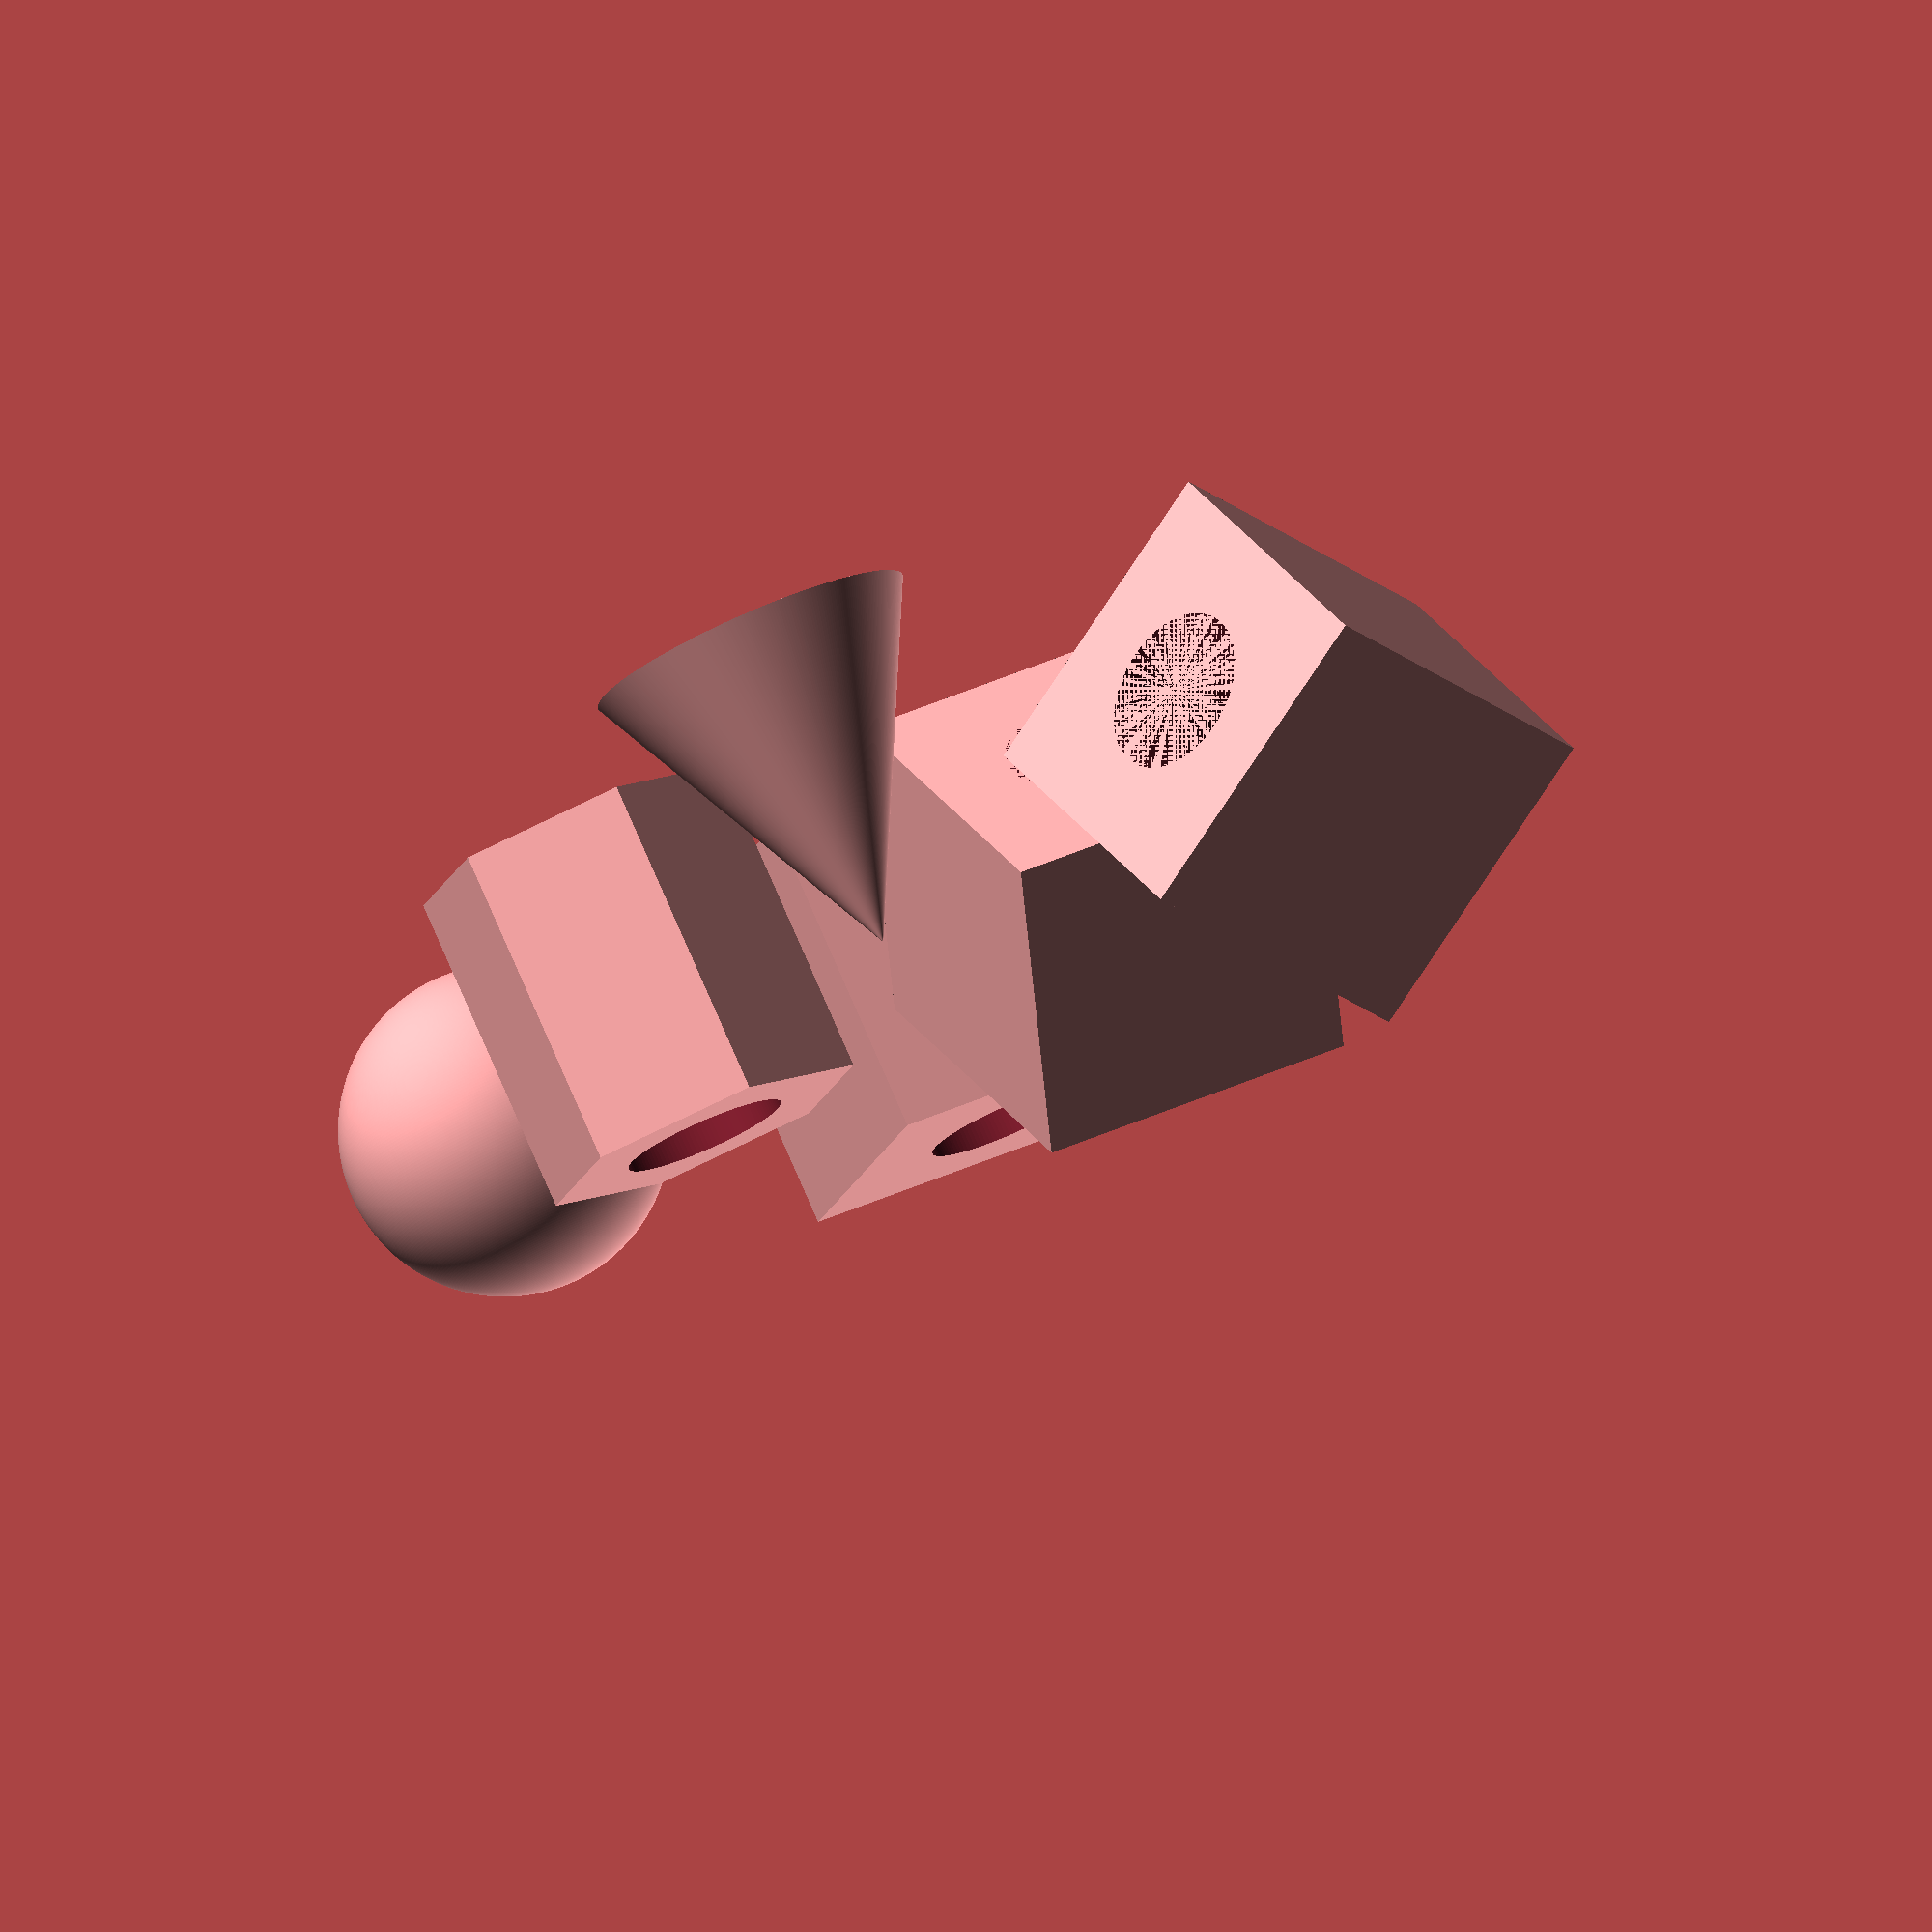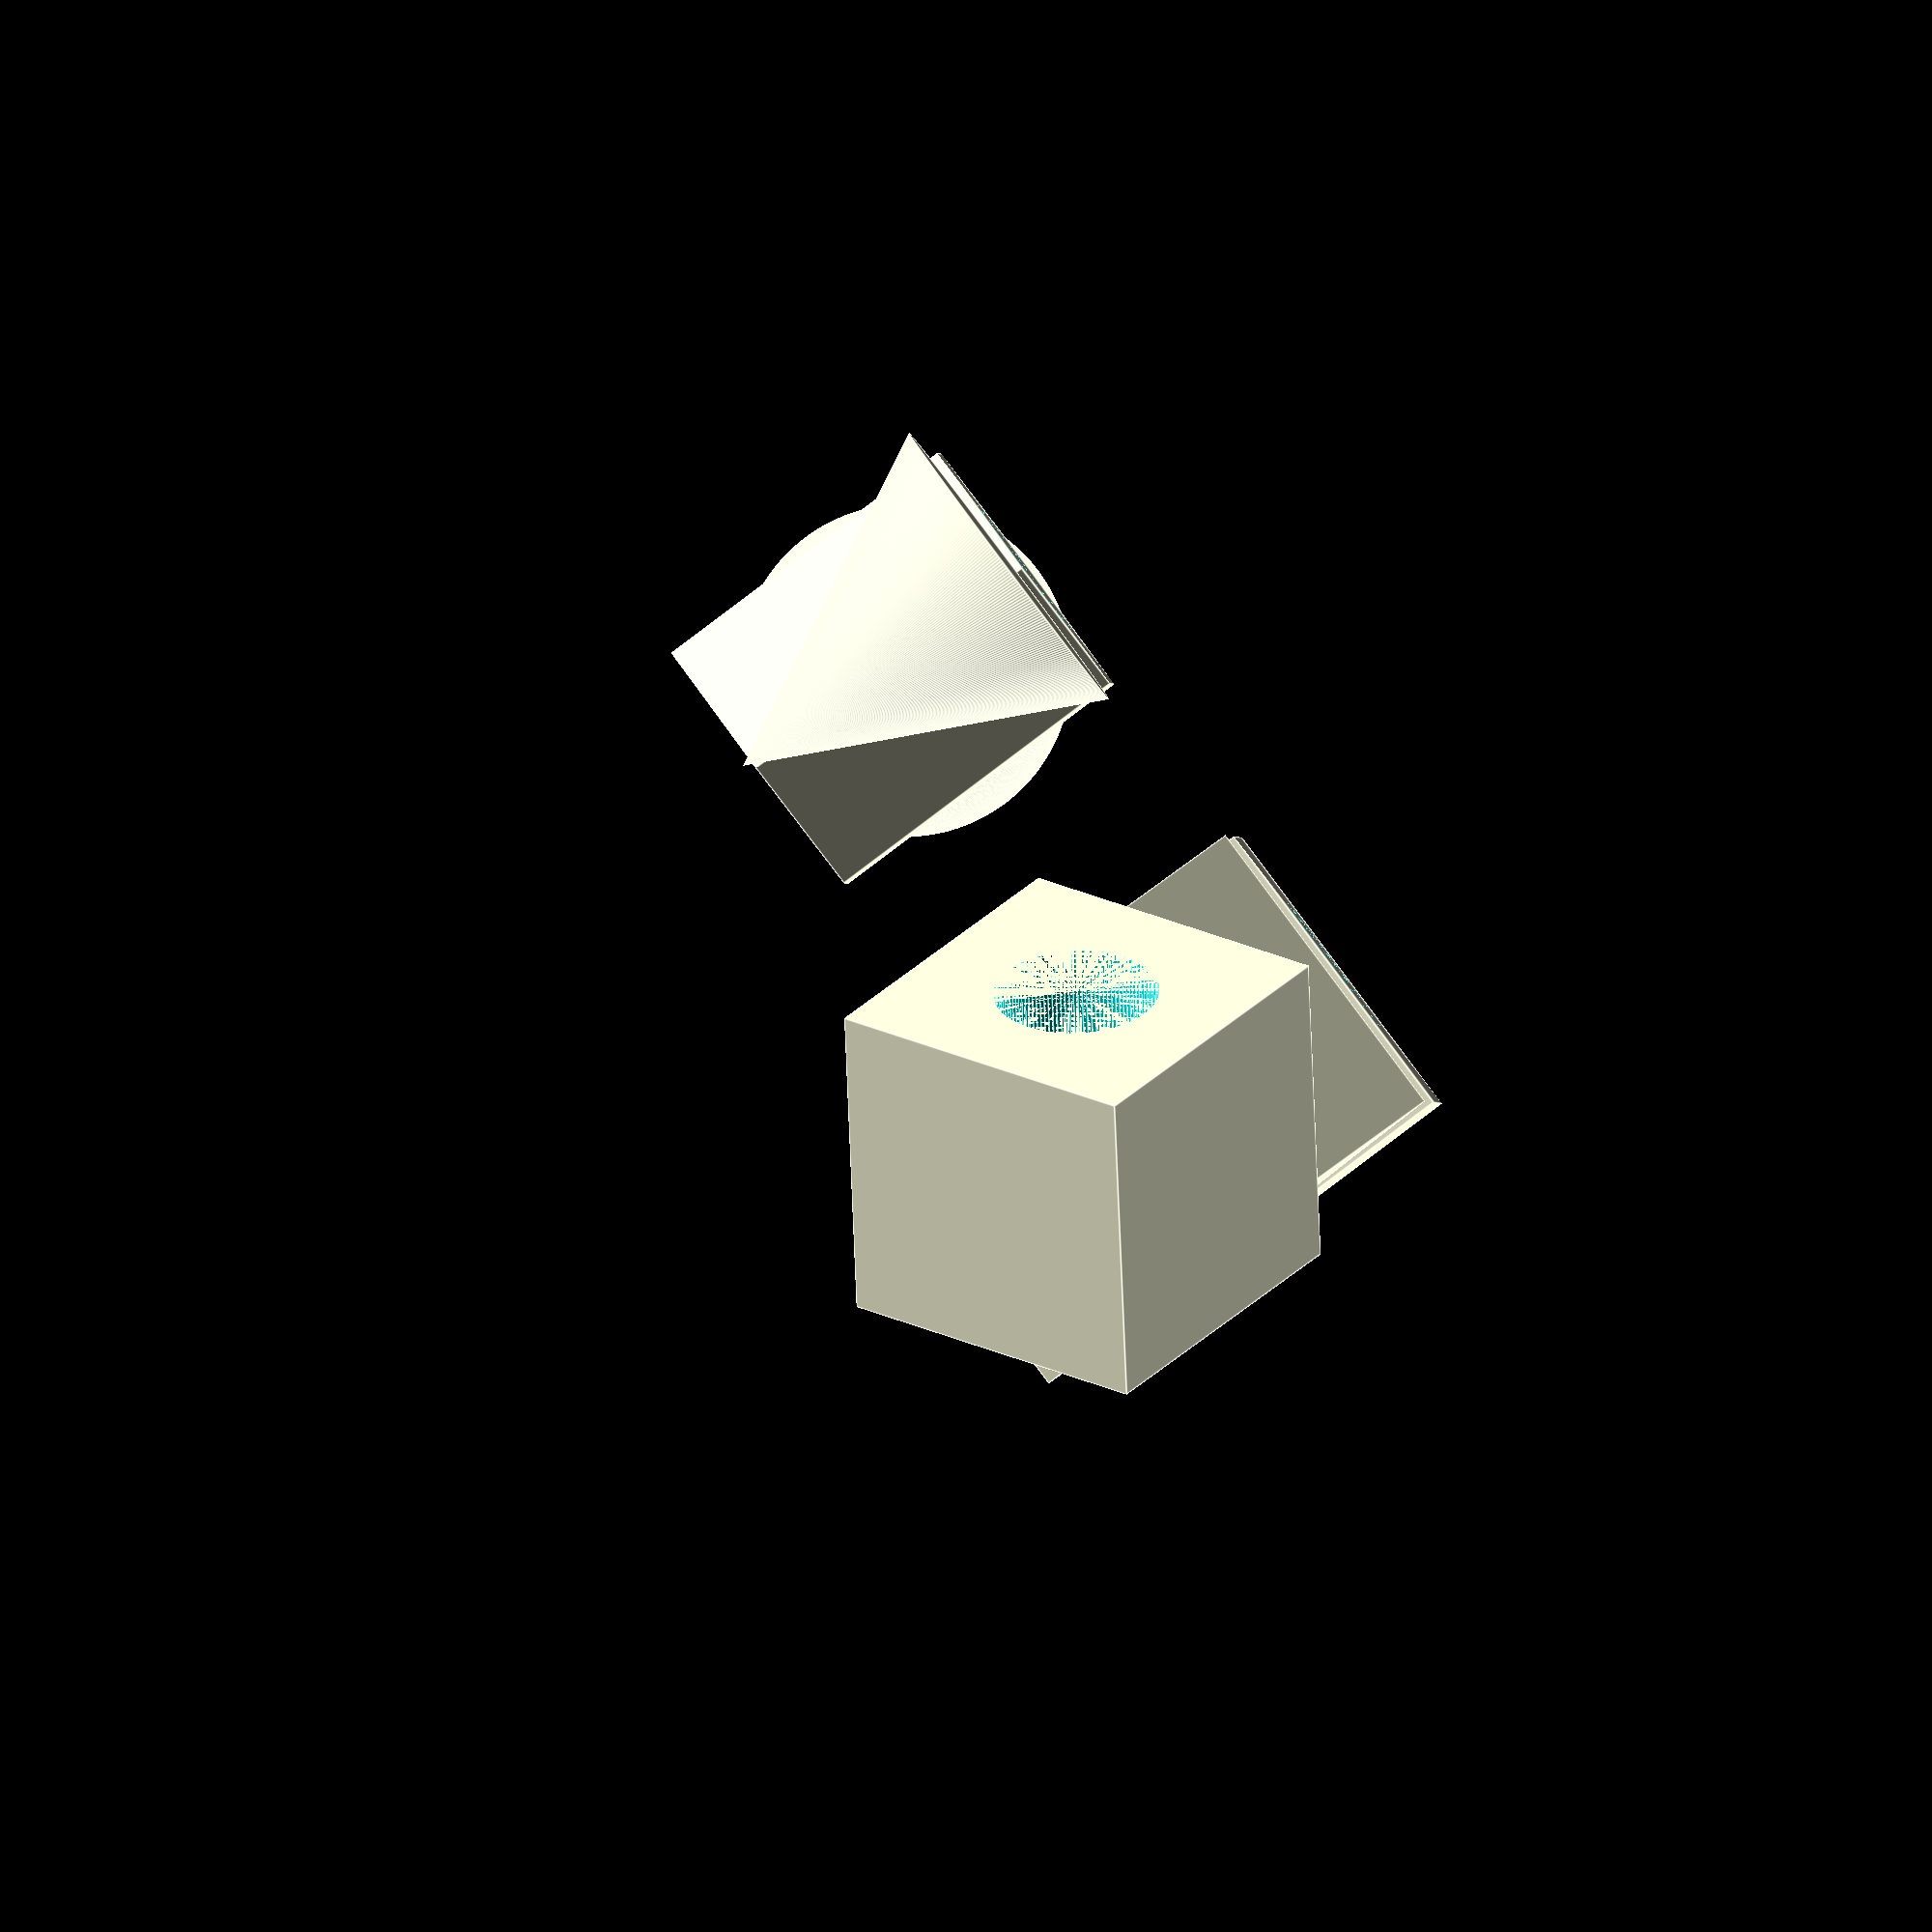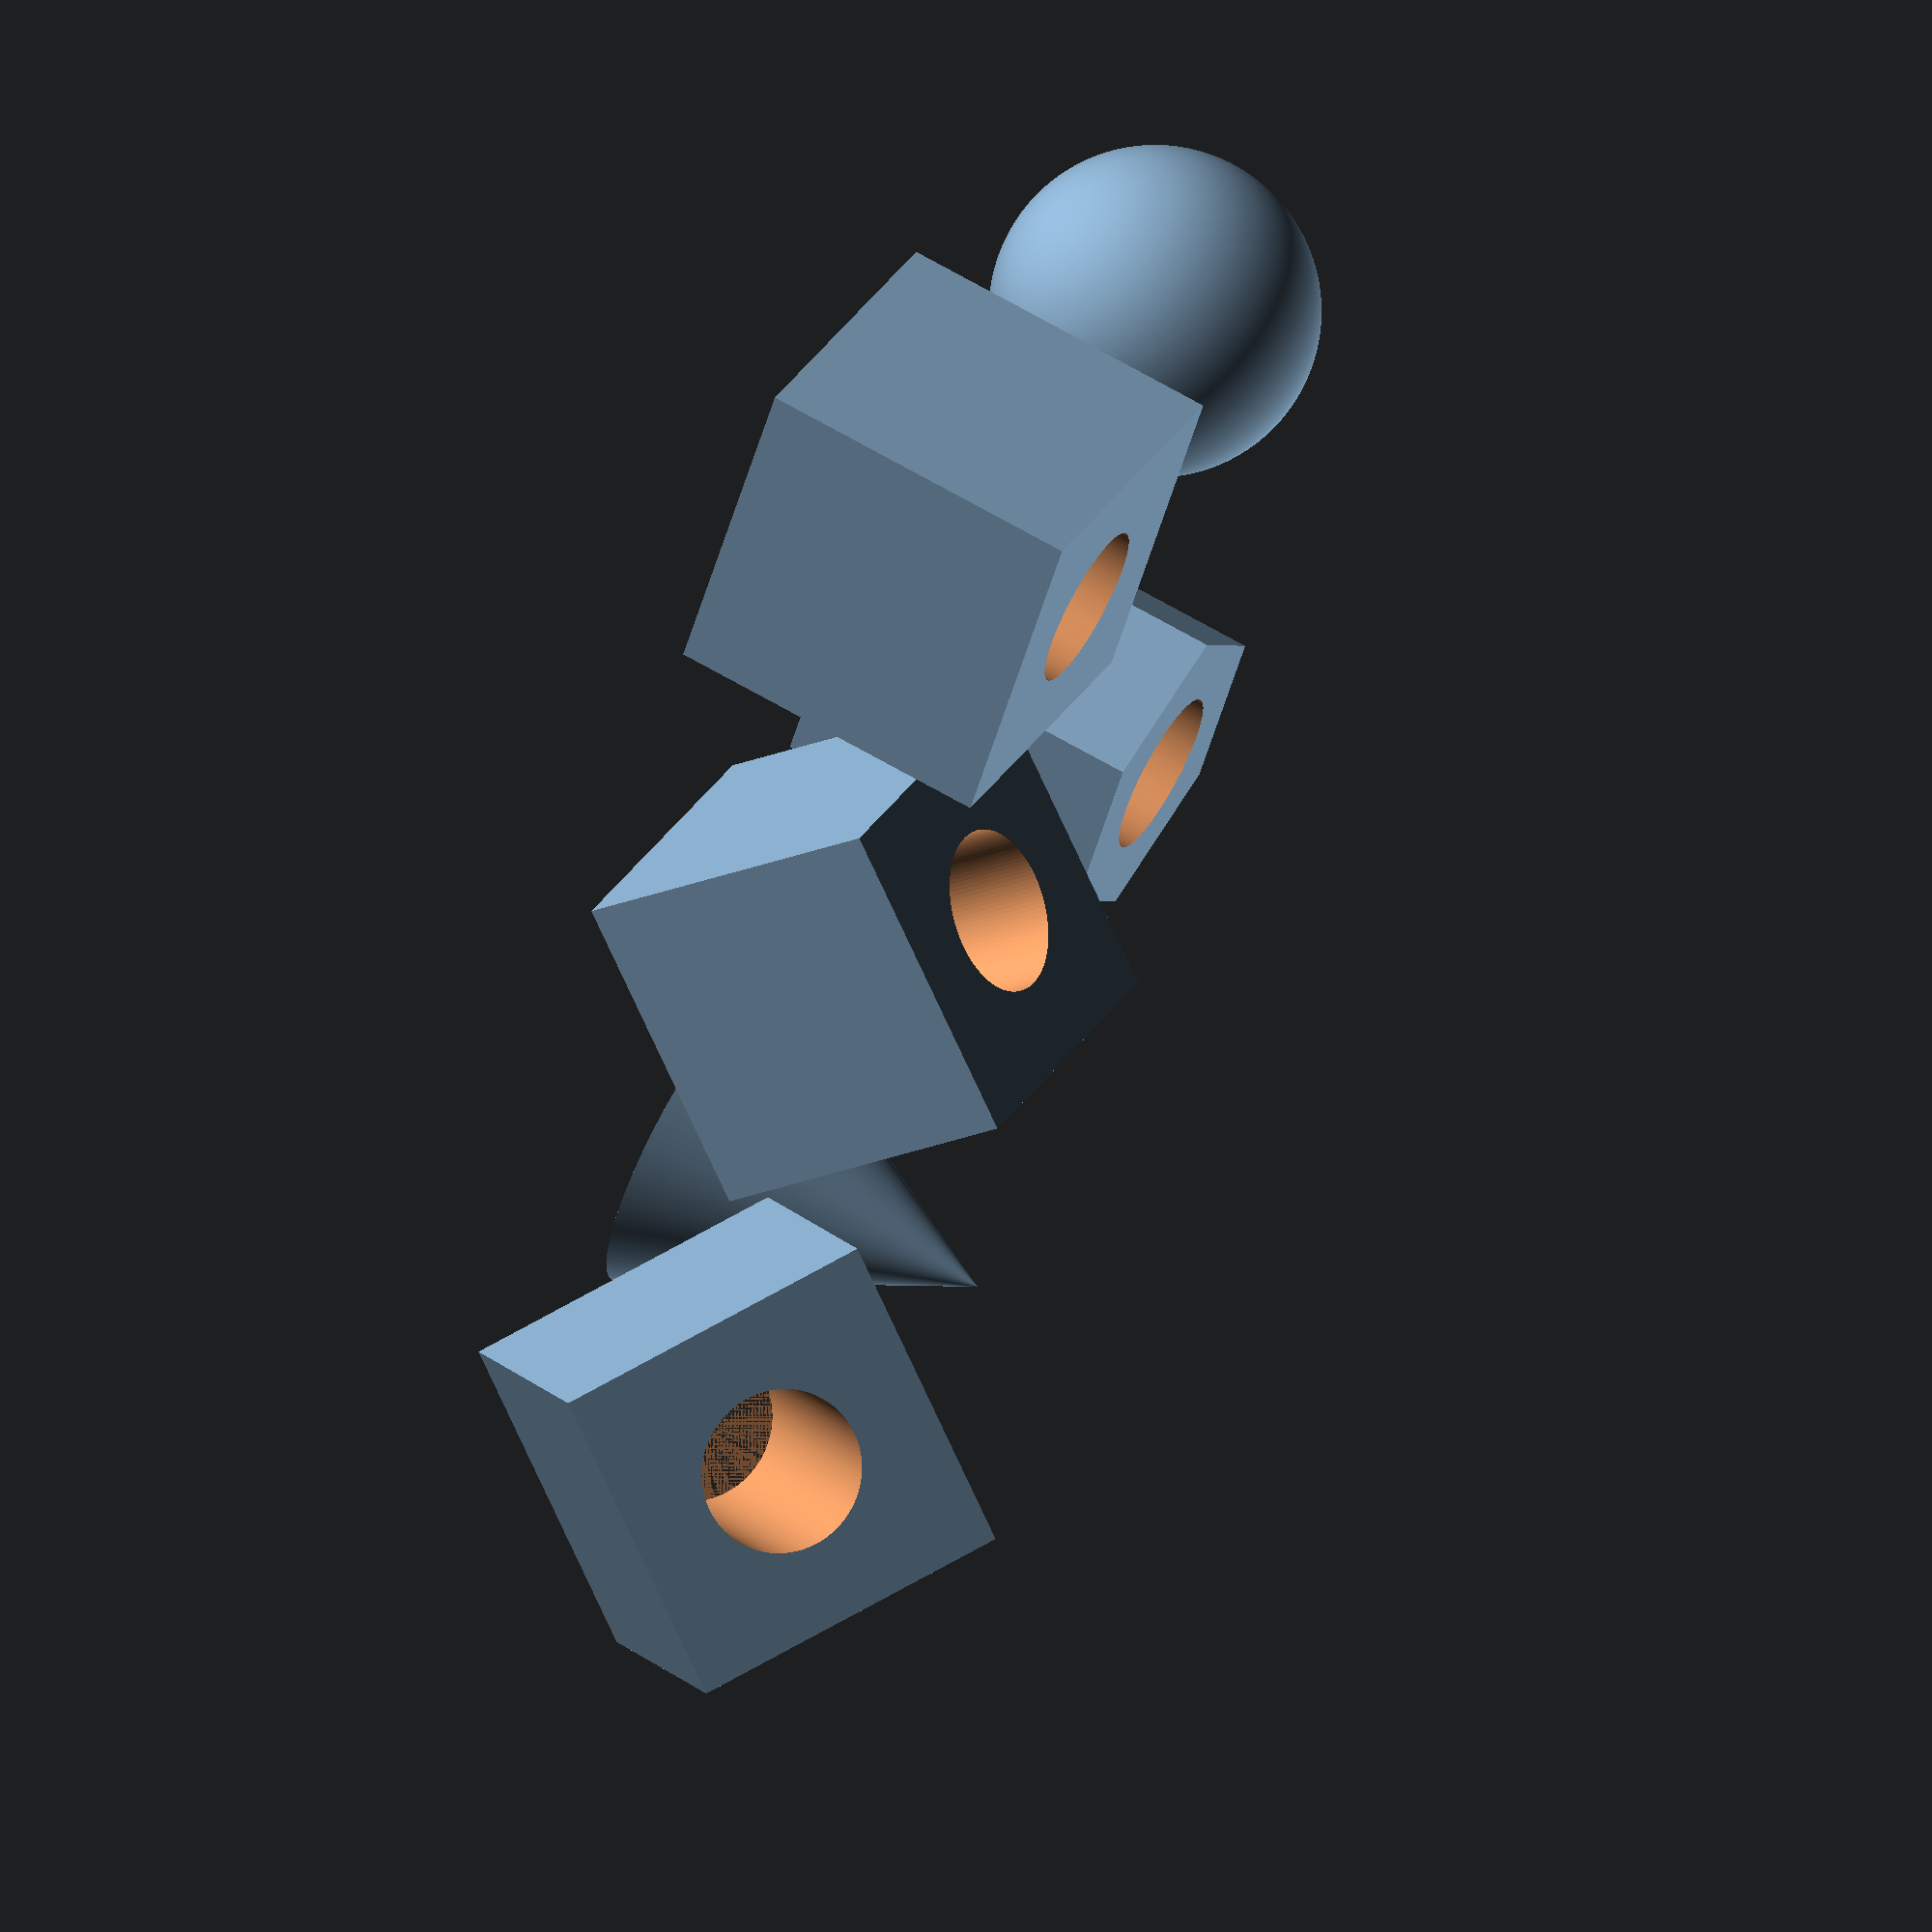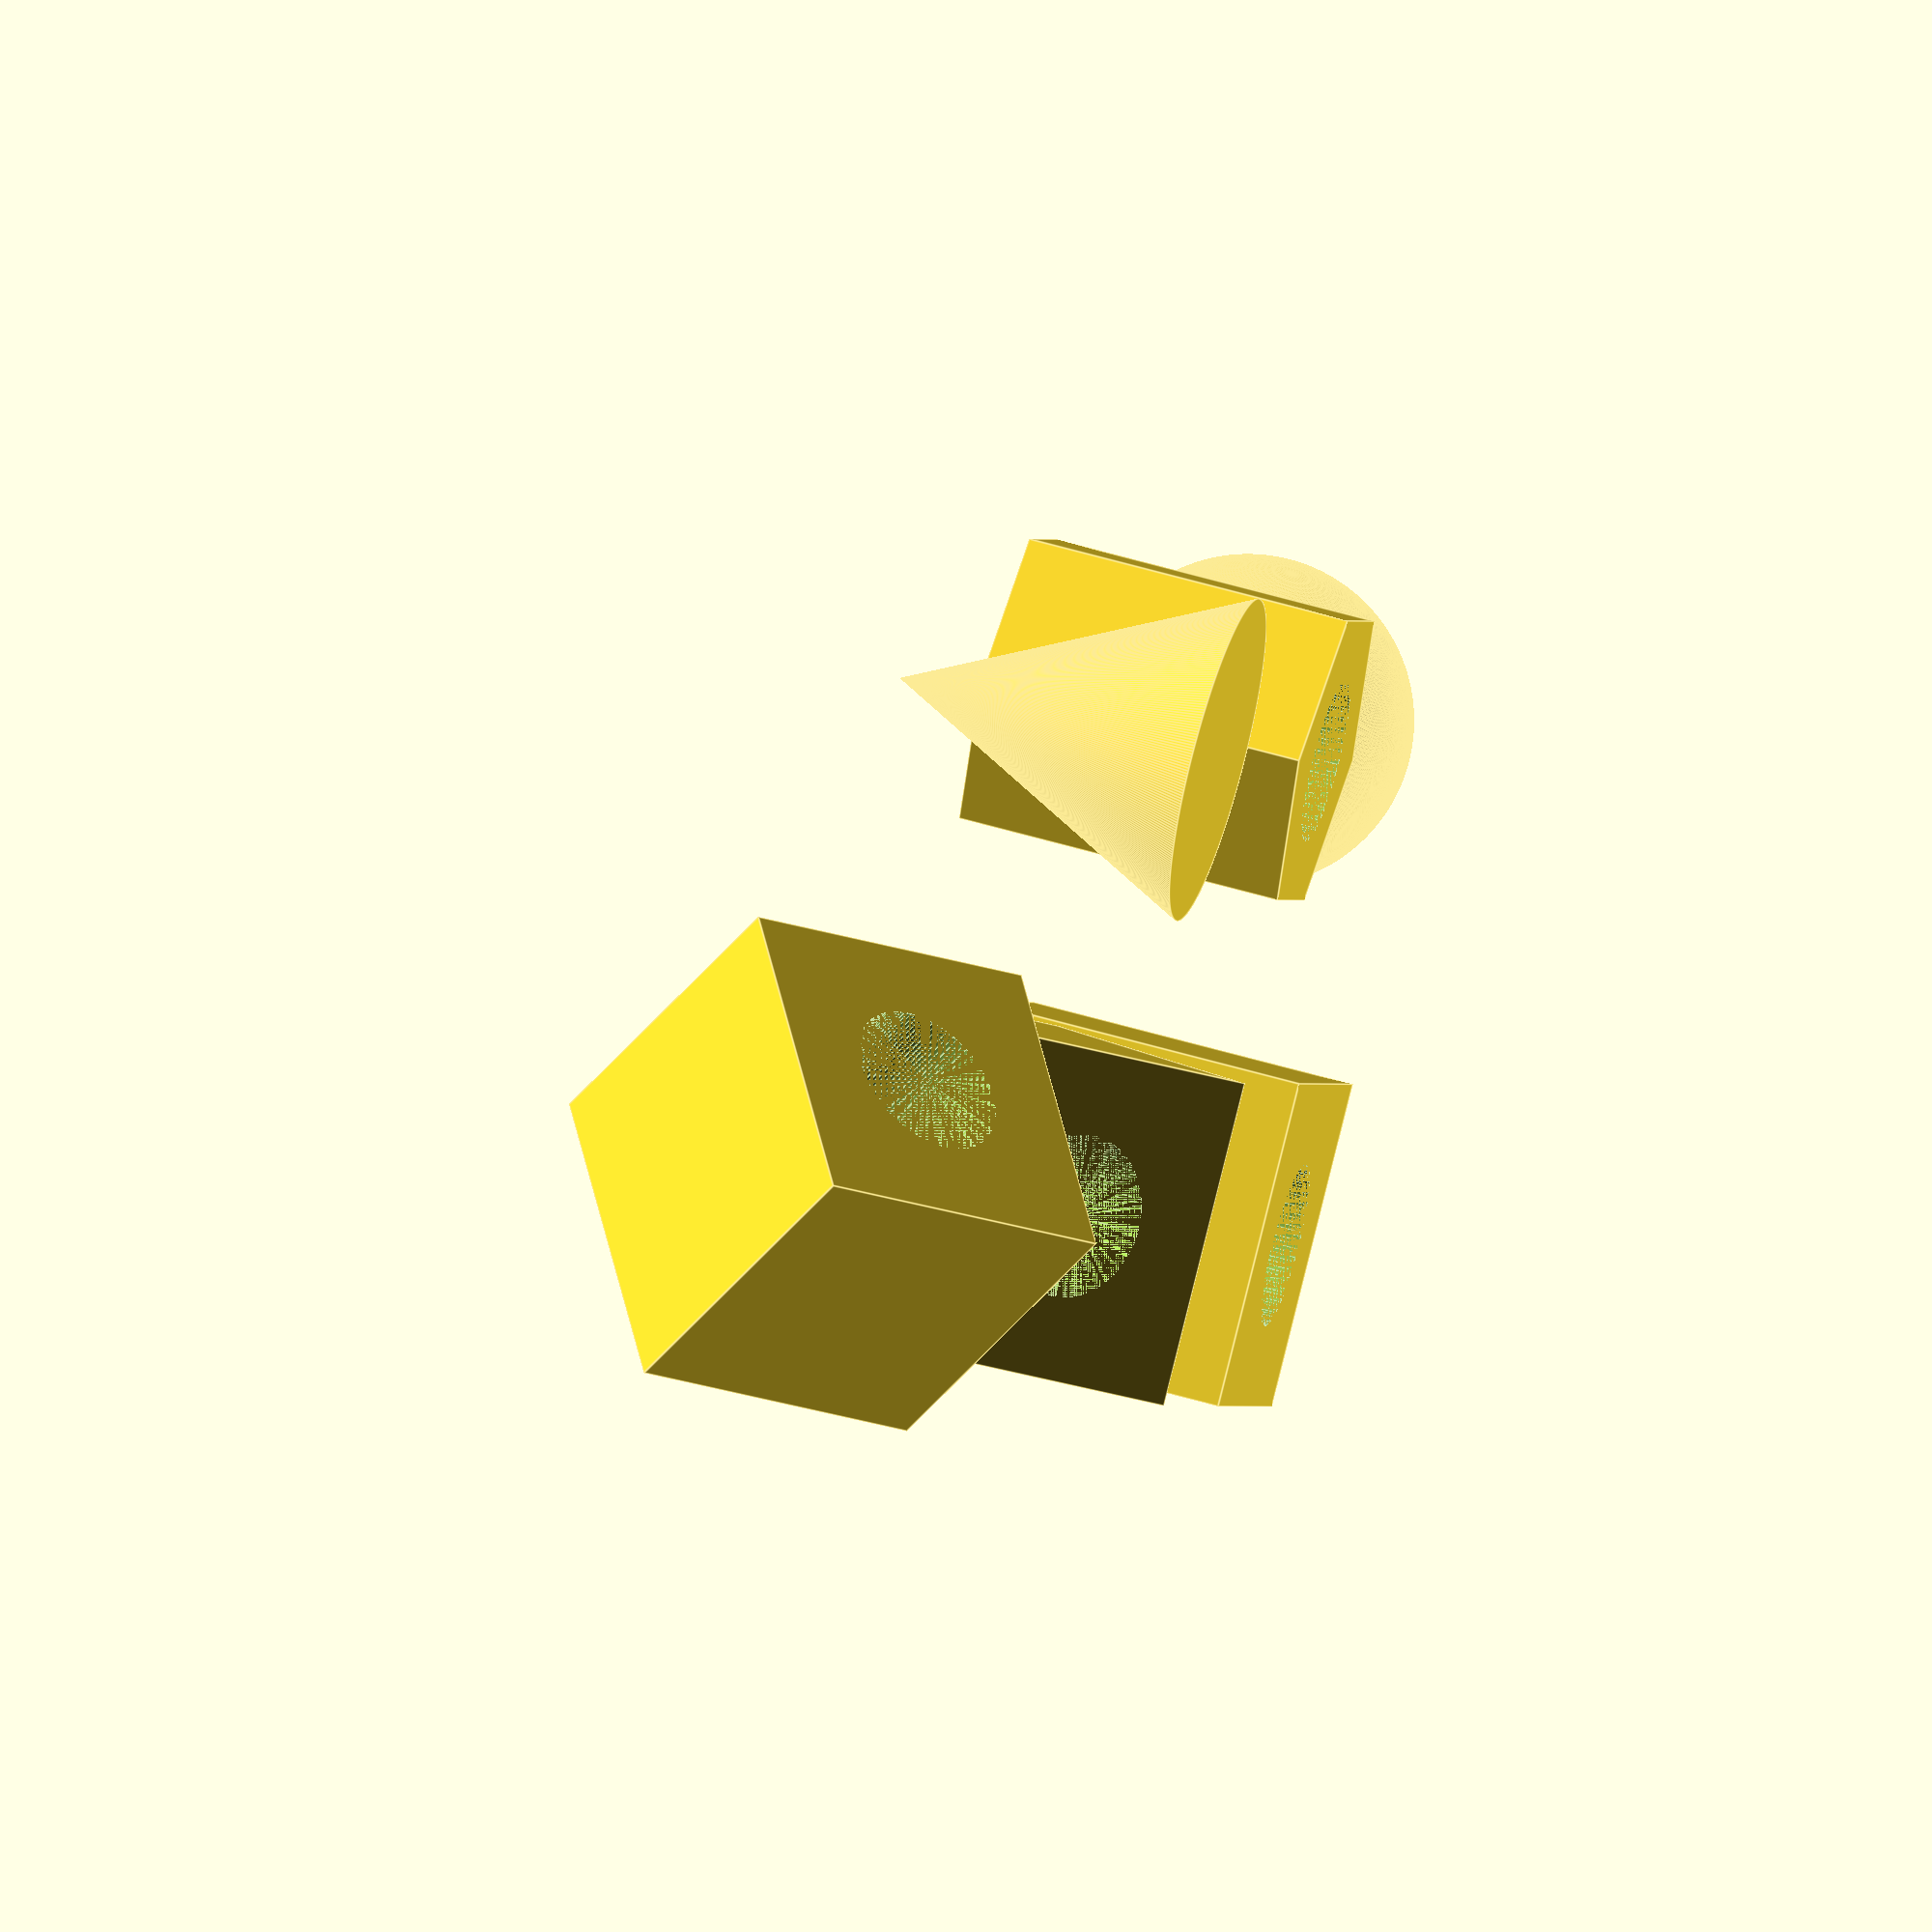
<openscad>
module test_cube(width, depth, height) {
    difference() {
        cube([width, depth, height]);
        translate([width/2, depth/2, 0]) {
            if (width > depth) {
                cylinder(height+1, depth/4, depth/4, $fn=120);
            } else {
                cylinder(height+1, width/4, width/4, $fn=120);
            }
        }
    }
}

translate([0, 0, 0])
    rotate([0, 0, 0])
        test_cube(20, 20, 20);

translate([40, 0, 0])
    rotate([0, -45, 0])
        test_cube(20, 20, 20);

translate([80, 10, 0])
    rotate([45, -45, 0])
        test_cube(20, 20, 20);

translate([10, 40, 10])
    sphere(10, $fn=360);

translate([40, 40, 0])
    difference() {
        cylinder(20, 10, 10, $fn=6);
        cylinder(30, 5, 5, $fn=120);
    }

translate([80, 40, 0])
    cylinder(20, 10, 0, $fn=360);

</openscad>
<views>
elev=100.6 azim=107.0 roll=203.5 proj=o view=wireframe
elev=268.3 azim=267.6 roll=53.1 proj=o view=edges
elev=114.1 azim=303.0 roll=239.6 proj=o view=wireframe
elev=122.6 azim=123.7 roll=73.0 proj=o view=edges
</views>
